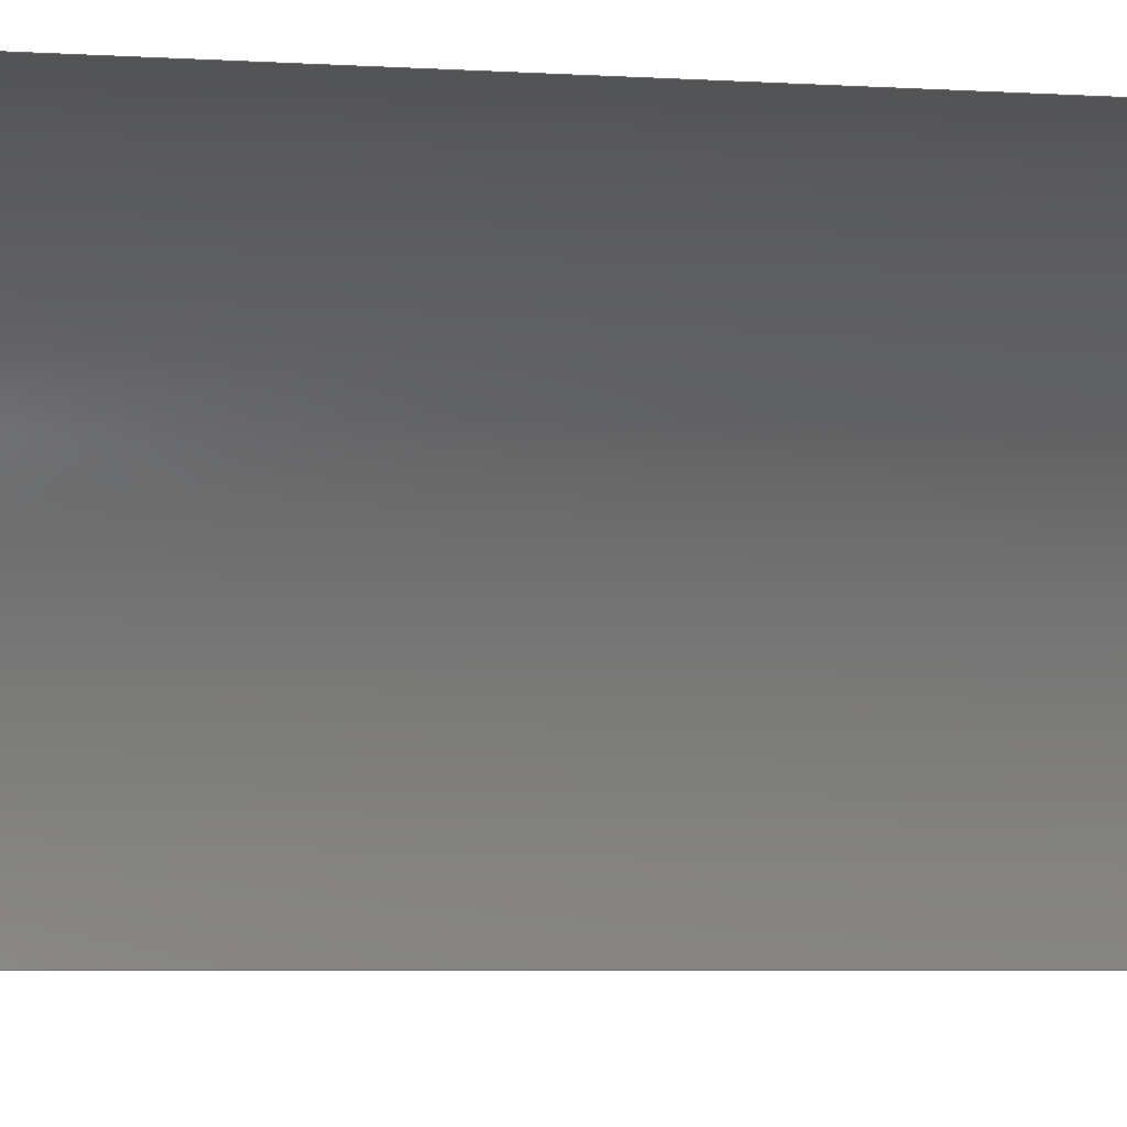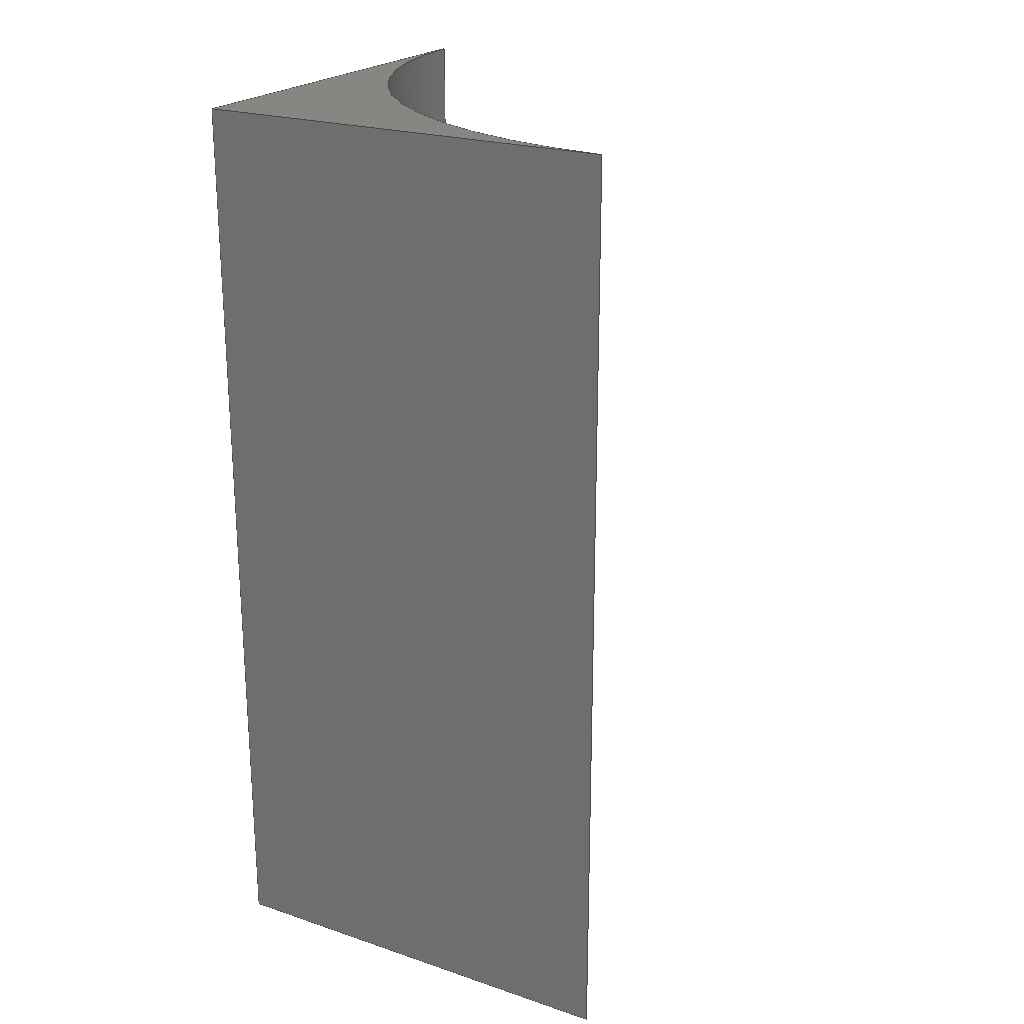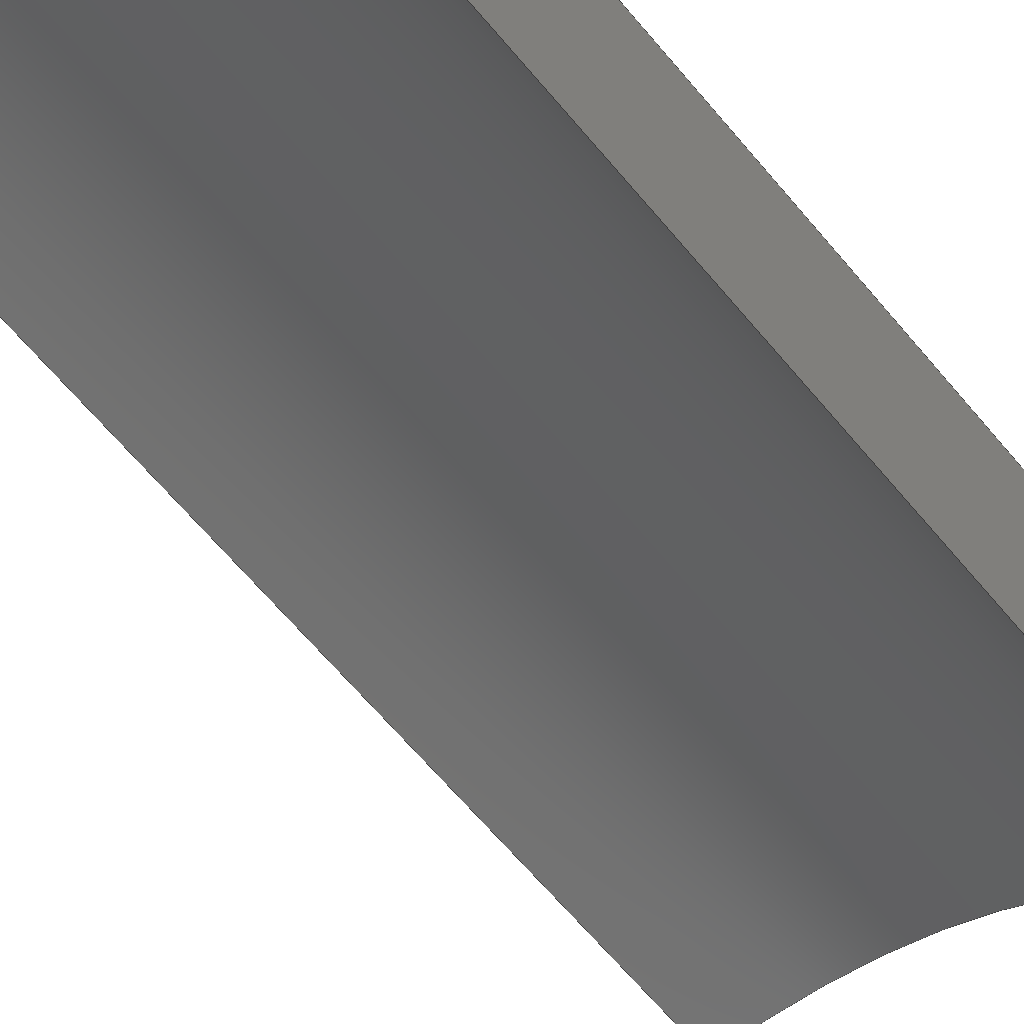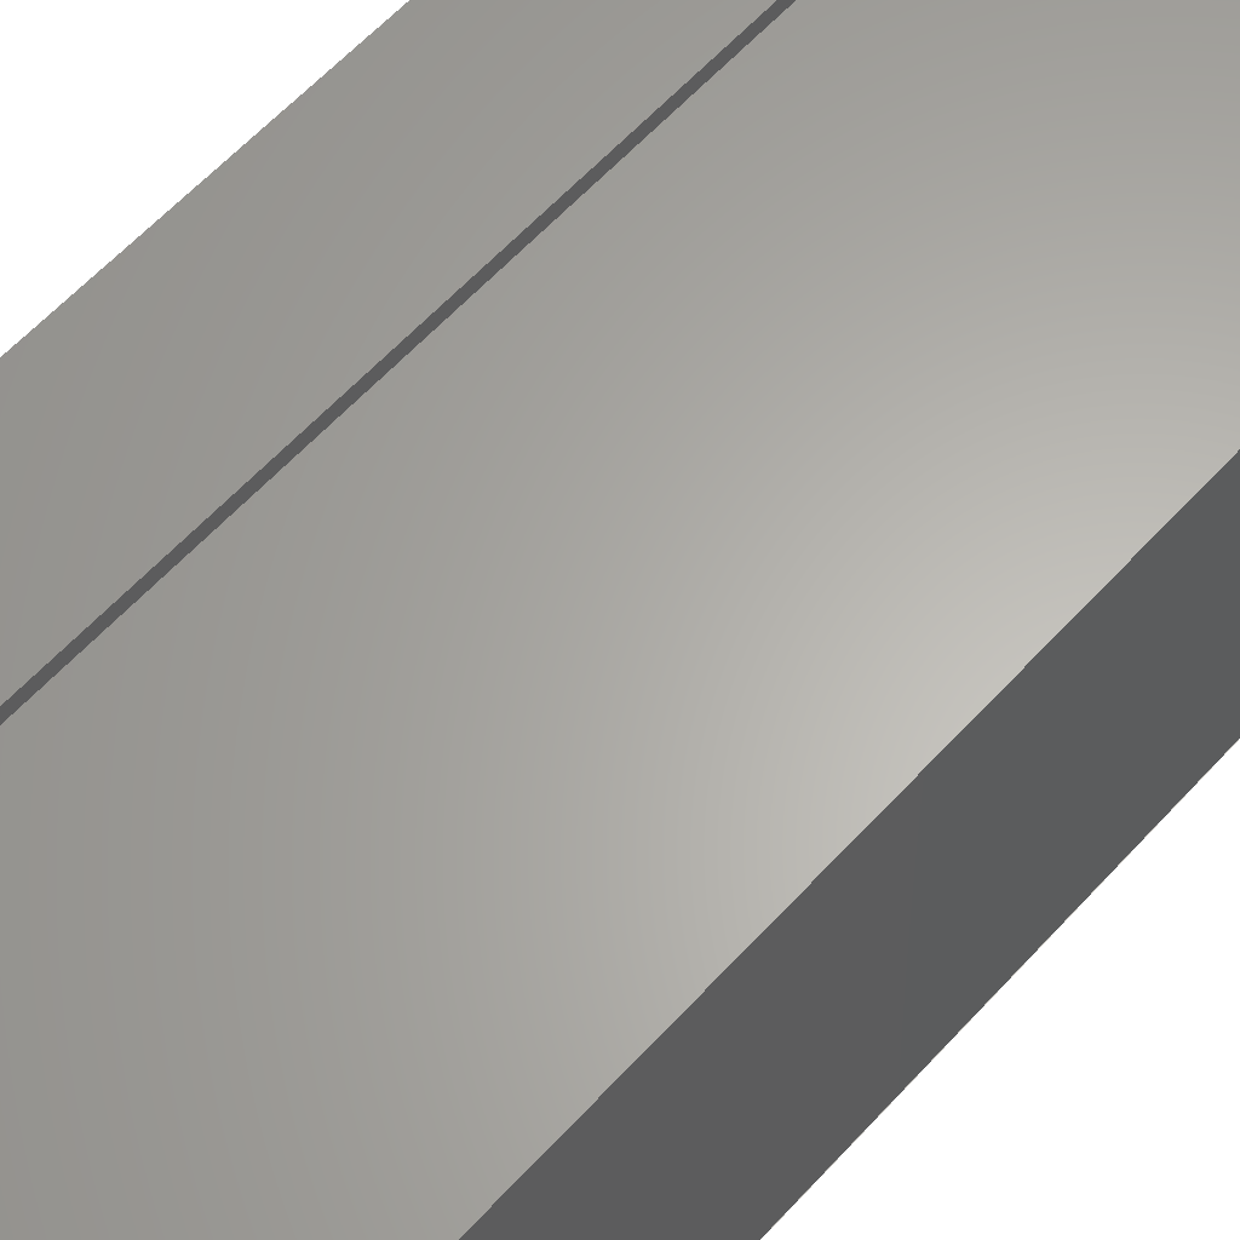
<metadata>
{"format":"step","ext":"step","renderer":"f3d","projection":"perspective","resolution":1024,"background":"white","views":[{"elev":-5.8,"azim":-100.4,"up":"+Z"},{"elev":22.4,"azim":120.0,"up":"+Y"},{"elev":-68.6,"azim":40.6,"up":"+Z"},{"elev":63.3,"azim":42.9,"up":"+Z"}]}
</metadata>
<code>
ISO-10303-21;
DATA;
#1=MECHANICAL_DESIGN_GEOMETRIC_PRESENTATION_REPRESENTATION('',(#4),#285);
#2=SHAPE_REPRESENTATION_RELATIONSHIP('SRR','None',#292,#3);
#3=ADVANCED_BREP_SHAPE_REPRESENTATION('',(#5),#284);
#4=STYLED_ITEM('',(#301),#5);
#5=MANIFOLD_SOLID_BREP('Body1',#165);
#6=FACE_BOUND('',#28,.T.);
#7=CIRCLE('',#185,2.905);
#8=CIRCLE('',#186,2.905);
#9=CYLINDRICAL_SURFACE('',#184,2.905);
#10=FACE_OUTER_BOUND('',#20,.T.);
#11=FACE_OUTER_BOUND('',#21,.T.);
#12=FACE_OUTER_BOUND('',#22,.T.);
#13=FACE_OUTER_BOUND('',#23,.T.);
#14=FACE_OUTER_BOUND('',#24,.T.);
#15=FACE_OUTER_BOUND('',#25,.T.);
#16=FACE_OUTER_BOUND('',#26,.T.);
#17=FACE_OUTER_BOUND('',#27,.T.);
#18=FACE_OUTER_BOUND('',#29,.T.);
#19=FACE_OUTER_BOUND('',#30,.T.);
#20=EDGE_LOOP('',(#104,#105,#106,#107));
#21=EDGE_LOOP('',(#108,#109,#110,#111));
#22=EDGE_LOOP('',(#112,#113,#114,#115));
#23=EDGE_LOOP('',(#116,#117,#118,#119));
#24=EDGE_LOOP('',(#120,#121,#122,#123));
#25=EDGE_LOOP('',(#124,#125,#126,#127));
#26=EDGE_LOOP('',(#128,#129,#130));
#27=EDGE_LOOP('',(#131,#132,#133,#134));
#28=EDGE_LOOP('',(#135,#136,#137,#138));
#29=EDGE_LOOP('',(#139,#140,#141));
#30=EDGE_LOOP('',(#142,#143,#144,#145));
#31=LINE('',#240,#50);
#32=LINE('',#242,#51);
#33=LINE('',#244,#52);
#34=LINE('',#245,#53);
#35=LINE('',#248,#54);
#36=LINE('',#250,#55);
#37=LINE('',#251,#56);
#38=LINE('',#254,#57);
#39=LINE('',#256,#58);
#40=LINE('',#257,#59);
#41=LINE('',#259,#60);
#42=LINE('',#260,#61);
#43=LINE('',#267,#62);
#44=LINE('',#270,#63);
#45=LINE('',#273,#64);
#46=LINE('',#274,#65);
#47=LINE('',#277,#66);
#48=LINE('',#278,#67);
#49=LINE('',#280,#68);
#50=VECTOR('',#195,1);
#51=VECTOR('',#196,1);
#52=VECTOR('',#197,1);
#53=VECTOR('',#198,1);
#54=VECTOR('',#201,1);
#55=VECTOR('',#202,1);
#56=VECTOR('',#203,1);
#57=VECTOR('',#206,1);
#58=VECTOR('',#207,1);
#59=VECTOR('',#208,1);
#60=VECTOR('',#211,1);
#61=VECTOR('',#212,1);
#62=VECTOR('',#219,1);
#63=VECTOR('',#222,1);
#64=VECTOR('',#225,1);
#65=VECTOR('',#226,1);
#66=VECTOR('',#229,1);
#67=VECTOR('',#230,1);
#68=VECTOR('',#233,1);
#69=VERTEX_POINT('',#238);
#70=VERTEX_POINT('',#239);
#71=VERTEX_POINT('',#241);
#72=VERTEX_POINT('',#243);
#73=VERTEX_POINT('',#247);
#74=VERTEX_POINT('',#249);
#75=VERTEX_POINT('',#253);
#76=VERTEX_POINT('',#255);
#77=VERTEX_POINT('',#263);
#78=VERTEX_POINT('',#264);
#79=VERTEX_POINT('',#266);
#80=VERTEX_POINT('',#268);
#81=VERTEX_POINT('',#272);
#82=VERTEX_POINT('',#276);
#83=EDGE_CURVE('',#69,#70,#31,.T.);
#84=EDGE_CURVE('',#69,#71,#32,.T.);
#85=EDGE_CURVE('',#71,#72,#33,.T.);
#86=EDGE_CURVE('',#70,#72,#34,.T.);
#87=EDGE_CURVE('',#73,#69,#35,.T.);
#88=EDGE_CURVE('',#73,#74,#36,.T.);
#89=EDGE_CURVE('',#74,#71,#37,.T.);
#90=EDGE_CURVE('',#75,#73,#38,.T.);
#91=EDGE_CURVE('',#75,#76,#39,.T.);
#92=EDGE_CURVE('',#76,#74,#40,.T.);
#93=EDGE_CURVE('',#70,#75,#41,.T.);
#94=EDGE_CURVE('',#72,#76,#42,.T.);
#95=EDGE_CURVE('',#77,#78,#7,.T.);
#96=EDGE_CURVE('',#79,#77,#43,.T.);
#97=EDGE_CURVE('',#80,#79,#8,.T.);
#98=EDGE_CURVE('',#78,#80,#44,.T.);
#99=EDGE_CURVE('',#78,#81,#45,.T.);
#100=EDGE_CURVE('',#81,#77,#46,.T.);
#101=EDGE_CURVE('',#82,#80,#47,.T.);
#102=EDGE_CURVE('',#81,#82,#48,.T.);
#103=EDGE_CURVE('',#82,#79,#49,.T.);
#104=ORIENTED_EDGE('',*,*,#83,.F.);
#105=ORIENTED_EDGE('',*,*,#84,.T.);
#106=ORIENTED_EDGE('',*,*,#85,.T.);
#107=ORIENTED_EDGE('',*,*,#86,.F.);
#108=ORIENTED_EDGE('',*,*,#87,.F.);
#109=ORIENTED_EDGE('',*,*,#88,.T.);
#110=ORIENTED_EDGE('',*,*,#89,.T.);
#111=ORIENTED_EDGE('',*,*,#84,.F.);
#112=ORIENTED_EDGE('',*,*,#90,.F.);
#113=ORIENTED_EDGE('',*,*,#91,.T.);
#114=ORIENTED_EDGE('',*,*,#92,.T.);
#115=ORIENTED_EDGE('',*,*,#88,.F.);
#116=ORIENTED_EDGE('',*,*,#93,.F.);
#117=ORIENTED_EDGE('',*,*,#86,.T.);
#118=ORIENTED_EDGE('',*,*,#94,.T.);
#119=ORIENTED_EDGE('',*,*,#91,.F.);
#120=ORIENTED_EDGE('',*,*,#94,.F.);
#121=ORIENTED_EDGE('',*,*,#85,.F.);
#122=ORIENTED_EDGE('',*,*,#89,.F.);
#123=ORIENTED_EDGE('',*,*,#92,.F.);
#124=ORIENTED_EDGE('',*,*,#95,.F.);
#125=ORIENTED_EDGE('',*,*,#96,.F.);
#126=ORIENTED_EDGE('',*,*,#97,.F.);
#127=ORIENTED_EDGE('',*,*,#98,.F.);
#128=ORIENTED_EDGE('',*,*,#95,.T.);
#129=ORIENTED_EDGE('',*,*,#99,.T.);
#130=ORIENTED_EDGE('',*,*,#100,.T.);
#131=ORIENTED_EDGE('',*,*,#98,.T.);
#132=ORIENTED_EDGE('',*,*,#101,.F.);
#133=ORIENTED_EDGE('',*,*,#102,.F.);
#134=ORIENTED_EDGE('',*,*,#99,.F.);
#135=ORIENTED_EDGE('',*,*,#83,.T.);
#136=ORIENTED_EDGE('',*,*,#93,.T.);
#137=ORIENTED_EDGE('',*,*,#90,.T.);
#138=ORIENTED_EDGE('',*,*,#87,.T.);
#139=ORIENTED_EDGE('',*,*,#97,.T.);
#140=ORIENTED_EDGE('',*,*,#103,.F.);
#141=ORIENTED_EDGE('',*,*,#101,.T.);
#142=ORIENTED_EDGE('',*,*,#96,.T.);
#143=ORIENTED_EDGE('',*,*,#100,.F.);
#144=ORIENTED_EDGE('',*,*,#102,.T.);
#145=ORIENTED_EDGE('',*,*,#103,.T.);
#146=PLANE('',#179);
#147=PLANE('',#180);
#148=PLANE('',#181);
#149=PLANE('',#182);
#150=PLANE('',#183);
#151=PLANE('',#187);
#152=PLANE('',#188);
#153=PLANE('',#189);
#154=PLANE('',#190);
#155=ADVANCED_FACE('',(#10),#146,.F.);
#156=ADVANCED_FACE('',(#11),#147,.F.);
#157=ADVANCED_FACE('',(#12),#148,.F.);
#158=ADVANCED_FACE('',(#13),#149,.F.);
#159=ADVANCED_FACE('',(#14),#150,.F.);
#160=ADVANCED_FACE('',(#15),#9,.F.);
#161=ADVANCED_FACE('',(#16),#151,.T.);
#162=ADVANCED_FACE('',(#17,#6),#152,.T.);
#163=ADVANCED_FACE('',(#18),#153,.T.);
#164=ADVANCED_FACE('',(#19),#154,.T.);
#165=CLOSED_SHELL('',(#155,#156,#157,#158,#159,#160,#161,#162,#163,#164));
#166=DERIVED_UNIT_ELEMENT(#168,1);
#167=DERIVED_UNIT_ELEMENT(#287,3);
#168=(
MASS_UNIT()
NAMED_UNIT(*)
SI_UNIT(.KILO.,.GRAM.)
);
#169=DERIVED_UNIT((#166,#167));
#170=MEASURE_REPRESENTATION_ITEM('density measure',
POSITIVE_RATIO_MEASURE(7850),#169);
#171=PROPERTY_DEFINITION_REPRESENTATION(#176,#173);
#172=PROPERTY_DEFINITION_REPRESENTATION(#177,#174);
#173=REPRESENTATION('material name',(#175),#284);
#174=REPRESENTATION('density',(#170),#284);
#175=DESCRIPTIVE_REPRESENTATION_ITEM('Steel','Steel');
#176=PROPERTY_DEFINITION('material property','material name',#294);
#177=PROPERTY_DEFINITION('material property','density of part',#294);
#178=AXIS2_PLACEMENT_3D('placement',#236,#191,#192);
#179=AXIS2_PLACEMENT_3D('',#237,#193,#194);
#180=AXIS2_PLACEMENT_3D('',#246,#199,#200);
#181=AXIS2_PLACEMENT_3D('',#252,#204,#205);
#182=AXIS2_PLACEMENT_3D('',#258,#209,#210);
#183=AXIS2_PLACEMENT_3D('',#261,#213,#214);
#184=AXIS2_PLACEMENT_3D('',#262,#215,#216);
#185=AXIS2_PLACEMENT_3D('',#265,#217,#218);
#186=AXIS2_PLACEMENT_3D('',#269,#220,#221);
#187=AXIS2_PLACEMENT_3D('',#271,#223,#224);
#188=AXIS2_PLACEMENT_3D('',#275,#227,#228);
#189=AXIS2_PLACEMENT_3D('',#279,#231,#232);
#190=AXIS2_PLACEMENT_3D('',#281,#234,#235);
#191=DIRECTION('axis',(0,0,1));
#192=DIRECTION('refdir',(1,0,0));
#193=DIRECTION('center_axis',(1,0,0));
#194=DIRECTION('ref_axis',(0,-1,0));
#195=DIRECTION('',(0,-1,0));
#196=DIRECTION('',(0,0,-1));
#197=DIRECTION('',(0,-1,0));
#198=DIRECTION('',(0,0,-1));
#199=DIRECTION('center_axis',(0,1,0));
#200=DIRECTION('ref_axis',(1,0,0));
#201=DIRECTION('',(1,0,0));
#202=DIRECTION('',(0,0,-1));
#203=DIRECTION('',(1,0,0));
#204=DIRECTION('center_axis',(-1,0,0));
#205=DIRECTION('ref_axis',(0,1,0));
#206=DIRECTION('',(0,1,0));
#207=DIRECTION('',(0,0,-1));
#208=DIRECTION('',(0,1,0));
#209=DIRECTION('center_axis',(0,-1,0));
#210=DIRECTION('ref_axis',(-1,0,0));
#211=DIRECTION('',(-1,0,0));
#212=DIRECTION('',(-1,0,0));
#213=DIRECTION('center_axis',(0,0,-1));
#214=DIRECTION('ref_axis',(-1,0,0));
#215=DIRECTION('center_axis',(0,-1,0));
#216=DIRECTION('ref_axis',(-0.03309,0,0.9995));
#217=DIRECTION('center_axis',(0,-1,0));
#218=DIRECTION('ref_axis',(-0.03309,0,0.9995));
#219=DIRECTION('',(0,1,0));
#220=DIRECTION('center_axis',(0,1,0));
#221=DIRECTION('ref_axis',(-0.03309,0,0.9995));
#222=DIRECTION('',(0,-1,0));
#223=DIRECTION('center_axis',(0,1,0));
#224=DIRECTION('ref_axis',(1,0,0));
#225=DIRECTION('',(1,0,0));
#226=DIRECTION('',(0,0,-1));
#227=DIRECTION('center_axis',(0,0,1));
#228=DIRECTION('ref_axis',(1,0,0));
#229=DIRECTION('',(-1,0,0));
#230=DIRECTION('',(0,-1,0));
#231=DIRECTION('center_axis',(0,-1,0));
#232=DIRECTION('ref_axis',(-1,0,0));
#233=DIRECTION('',(0,0,-1));
#234=DIRECTION('center_axis',(1,0,0));
#235=DIRECTION('ref_axis',(0,-1,0));
#236=CARTESIAN_POINT('',(0,0,0));
#237=CARTESIAN_POINT('Origin',(2.5,5.5,0));
#238=CARTESIAN_POINT('',(2.5,5.5,0));
#239=CARTESIAN_POINT('',(2.5,0.5,0));
#240=CARTESIAN_POINT('',(2.5,4.25,0));
#241=CARTESIAN_POINT('',(2.5,5.5,-0.1));
#242=CARTESIAN_POINT('',(2.5,5.5,0));
#243=CARTESIAN_POINT('',(2.5,0.5,-0.1));
#244=CARTESIAN_POINT('',(2.5,5.5,-0.1));
#245=CARTESIAN_POINT('',(2.5,0.5,0));
#246=CARTESIAN_POINT('Origin',(1,5.5,0));
#247=CARTESIAN_POINT('',(1,5.5,0));
#248=CARTESIAN_POINT('',(1.25,5.5,0));
#249=CARTESIAN_POINT('',(1,5.5,-0.1));
#250=CARTESIAN_POINT('',(1,5.5,0));
#251=CARTESIAN_POINT('',(1,5.5,-0.1));
#252=CARTESIAN_POINT('Origin',(1,0.5,0));
#253=CARTESIAN_POINT('',(1,0.5,0));
#254=CARTESIAN_POINT('',(1,1.75,0));
#255=CARTESIAN_POINT('',(1,0.5,-0.1));
#256=CARTESIAN_POINT('',(1,0.5,0));
#257=CARTESIAN_POINT('',(1,0.5,-0.1));
#258=CARTESIAN_POINT('Origin',(2.5,0.5,0));
#259=CARTESIAN_POINT('',(2,0.5,0));
#260=CARTESIAN_POINT('',(2.5,0.5,-0.1));
#261=CARTESIAN_POINT('Origin',(1.75,3,-0.1));
#262=CARTESIAN_POINT('Origin',(0.09615,6,-2.904));
#263=CARTESIAN_POINT('',(3,6,-2.808));
#264=CARTESIAN_POINT('',(0.1923,6,1.561e-16));
#265=CARTESIAN_POINT('Origin',(0.09615,6,-2.904));
#266=CARTESIAN_POINT('',(3,0,-2.808));
#267=CARTESIAN_POINT('',(3,6,-2.808));
#268=CARTESIAN_POINT('',(0.1923,0,1.561e-16));
#269=CARTESIAN_POINT('Origin',(0.09615,0,-2.904));
#270=CARTESIAN_POINT('',(0.1923,6,0));
#271=CARTESIAN_POINT('Origin',(0,6,0));
#272=CARTESIAN_POINT('',(3,6,0));
#273=CARTESIAN_POINT('',(0,6,0));
#274=CARTESIAN_POINT('',(3,6,0));
#275=CARTESIAN_POINT('Origin',(1.5,3,0));
#276=CARTESIAN_POINT('',(3,0,0));
#277=CARTESIAN_POINT('',(3,0,0));
#278=CARTESIAN_POINT('',(3,6,0));
#279=CARTESIAN_POINT('Origin',(3,0,0));
#280=CARTESIAN_POINT('',(3,0,0));
#281=CARTESIAN_POINT('Origin',(3,6,0));
#282=UNCERTAINTY_MEASURE_WITH_UNIT(LENGTH_MEASURE(0.001),#286,
'DISTANCE_ACCURACY_VALUE',
'Maximum model space distance between geometric entities at asserted c
onnectivities');
#283=UNCERTAINTY_MEASURE_WITH_UNIT(LENGTH_MEASURE(0.001),#286,
'DISTANCE_ACCURACY_VALUE',
'Maximum model space distance between geometric entities at asserted c
onnectivities');
#284=(
GEOMETRIC_REPRESENTATION_CONTEXT(3)
GLOBAL_UNCERTAINTY_ASSIGNED_CONTEXT((#282))
GLOBAL_UNIT_ASSIGNED_CONTEXT((#286,#288,#289))
REPRESENTATION_CONTEXT('','3D')
);
#285=(
GEOMETRIC_REPRESENTATION_CONTEXT(3)
GLOBAL_UNCERTAINTY_ASSIGNED_CONTEXT((#283))
GLOBAL_UNIT_ASSIGNED_CONTEXT((#286,#288,#289))
REPRESENTATION_CONTEXT('','3D')
);
#286=(
LENGTH_UNIT()
NAMED_UNIT(*)
SI_UNIT(.CENTI.,.METRE.)
);
#287=(
LENGTH_UNIT()
NAMED_UNIT(*)
SI_UNIT($,.METRE.)
);
#288=(
NAMED_UNIT(*)
PLANE_ANGLE_UNIT()
SI_UNIT($,.RADIAN.)
);
#289=(
NAMED_UNIT(*)
SI_UNIT($,.STERADIAN.)
SOLID_ANGLE_UNIT()
);
#290=SHAPE_DEFINITION_REPRESENTATION(#291,#292);
#291=PRODUCT_DEFINITION_SHAPE('',$,#294);
#292=SHAPE_REPRESENTATION('',(#178),#284);
#293=PRODUCT_DEFINITION_CONTEXT('part definition',#298,'design');
#294=PRODUCT_DEFINITION('Side Panel','Side Panel v2',#295,#293);
#295=PRODUCT_DEFINITION_FORMATION('',$,#300);
#296=PRODUCT_RELATED_PRODUCT_CATEGORY('Side Panel v2','Side Panel v2',(#300));
#297=APPLICATION_PROTOCOL_DEFINITION('international standard',
'automotive_design',2009,#298);
#298=APPLICATION_CONTEXT(
'Core Data for Automotive Mechanical Design Process');
#299=PRODUCT_CONTEXT('part definition',#298,'mechanical');
#300=PRODUCT('Side Panel','Side Panel v2',$,(#299));
#301=PRESENTATION_STYLE_ASSIGNMENT((#302));
#302=SURFACE_STYLE_USAGE(.BOTH.,#303);
#303=SURFACE_SIDE_STYLE('',(#304));
#304=SURFACE_STYLE_FILL_AREA(#305);
#305=FILL_AREA_STYLE('Plastic - Glossy (Black)',(#306));
#306=FILL_AREA_STYLE_COLOUR('Plastic - Glossy (Black)',#307);
#307=COLOUR_RGB('Plastic - Glossy (Black)',0.09804,0.09804,
0.09804);
ENDSEC;
END-ISO-10303-21;

</code>
